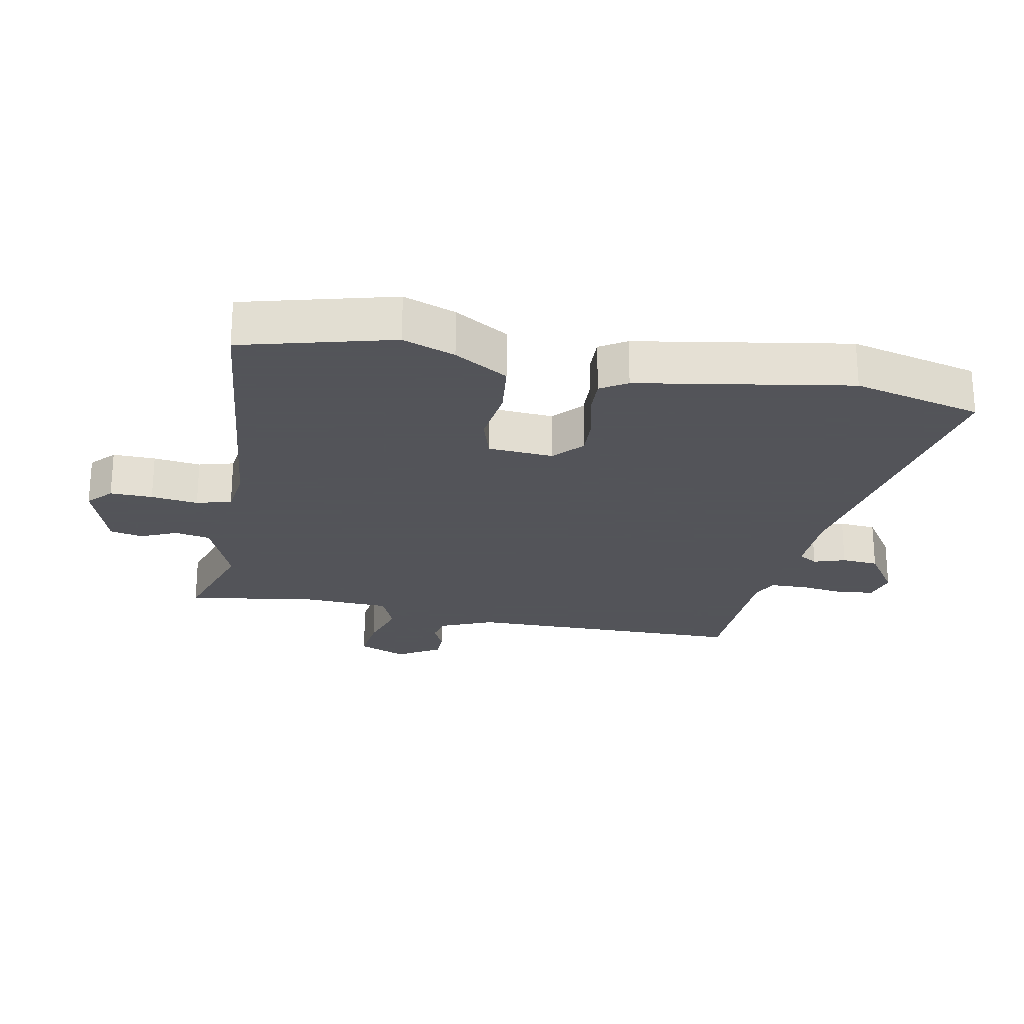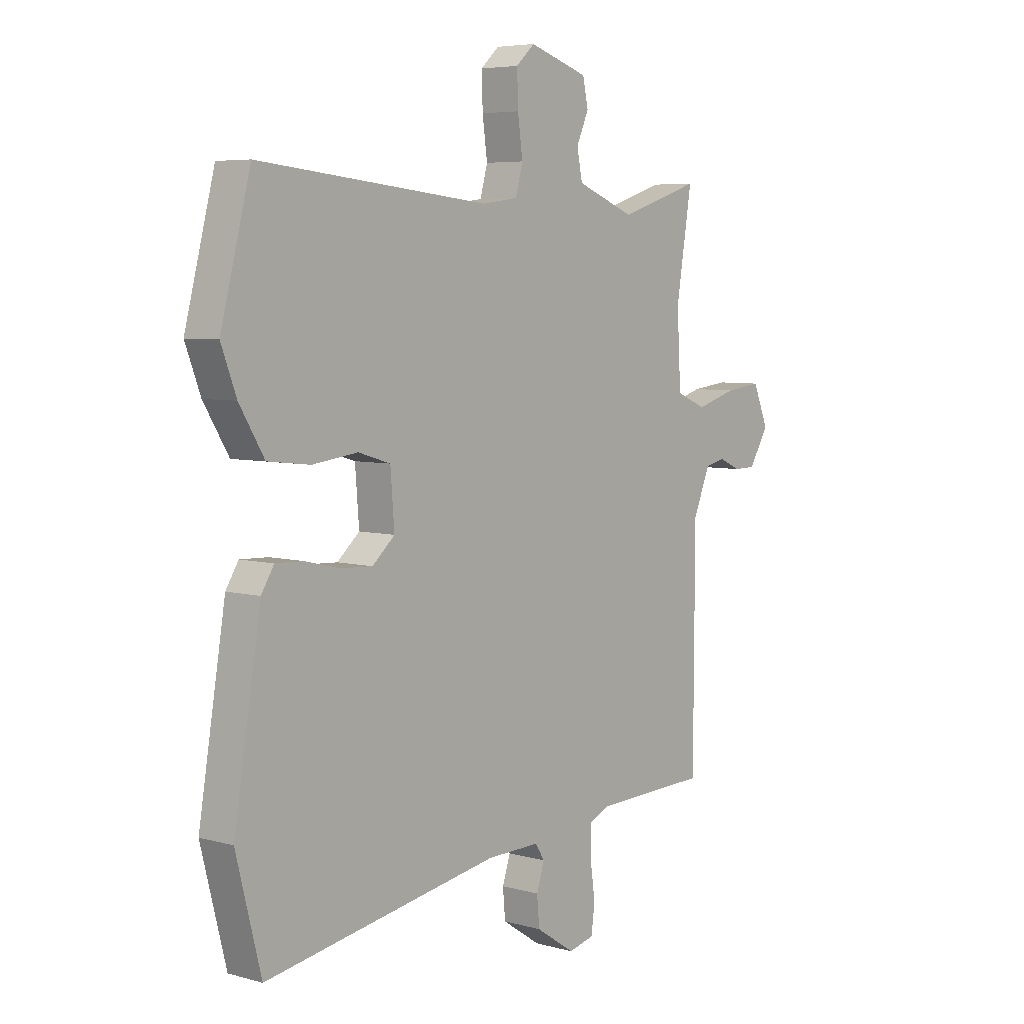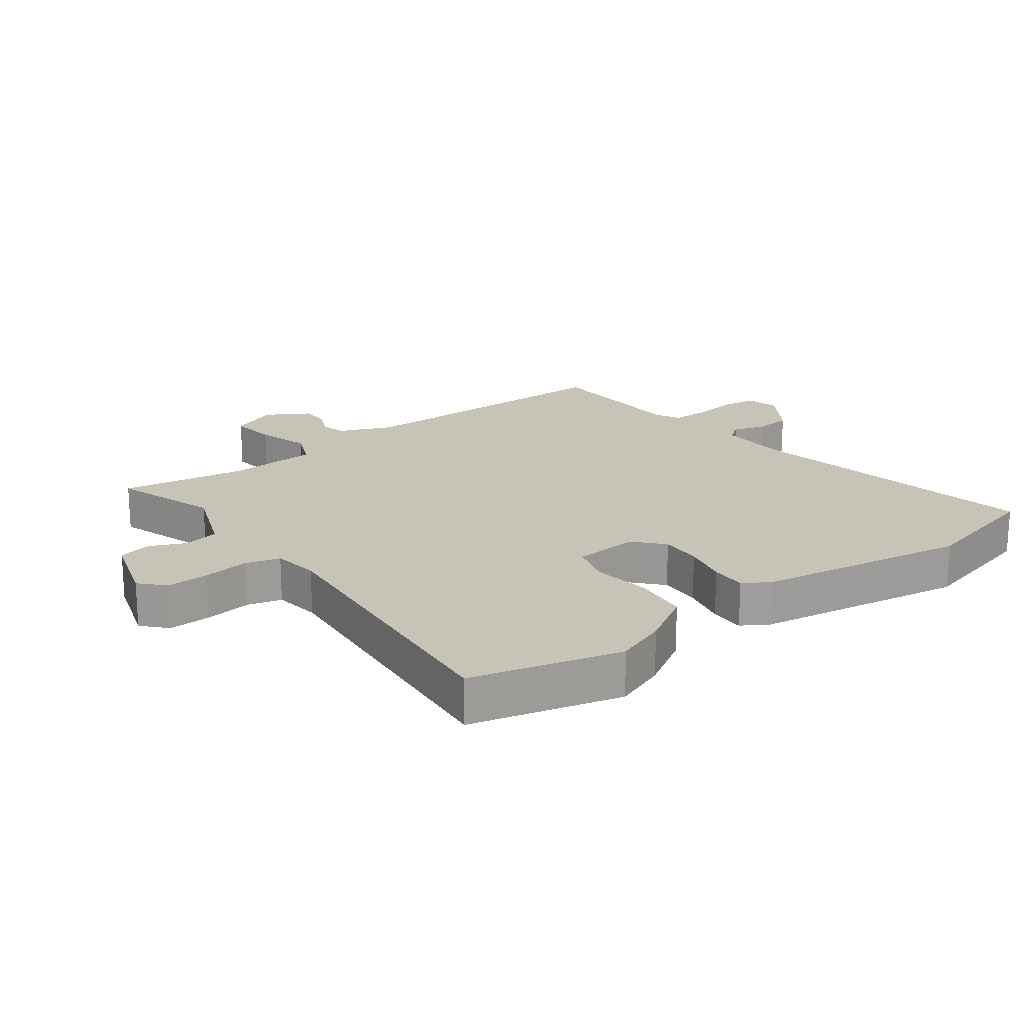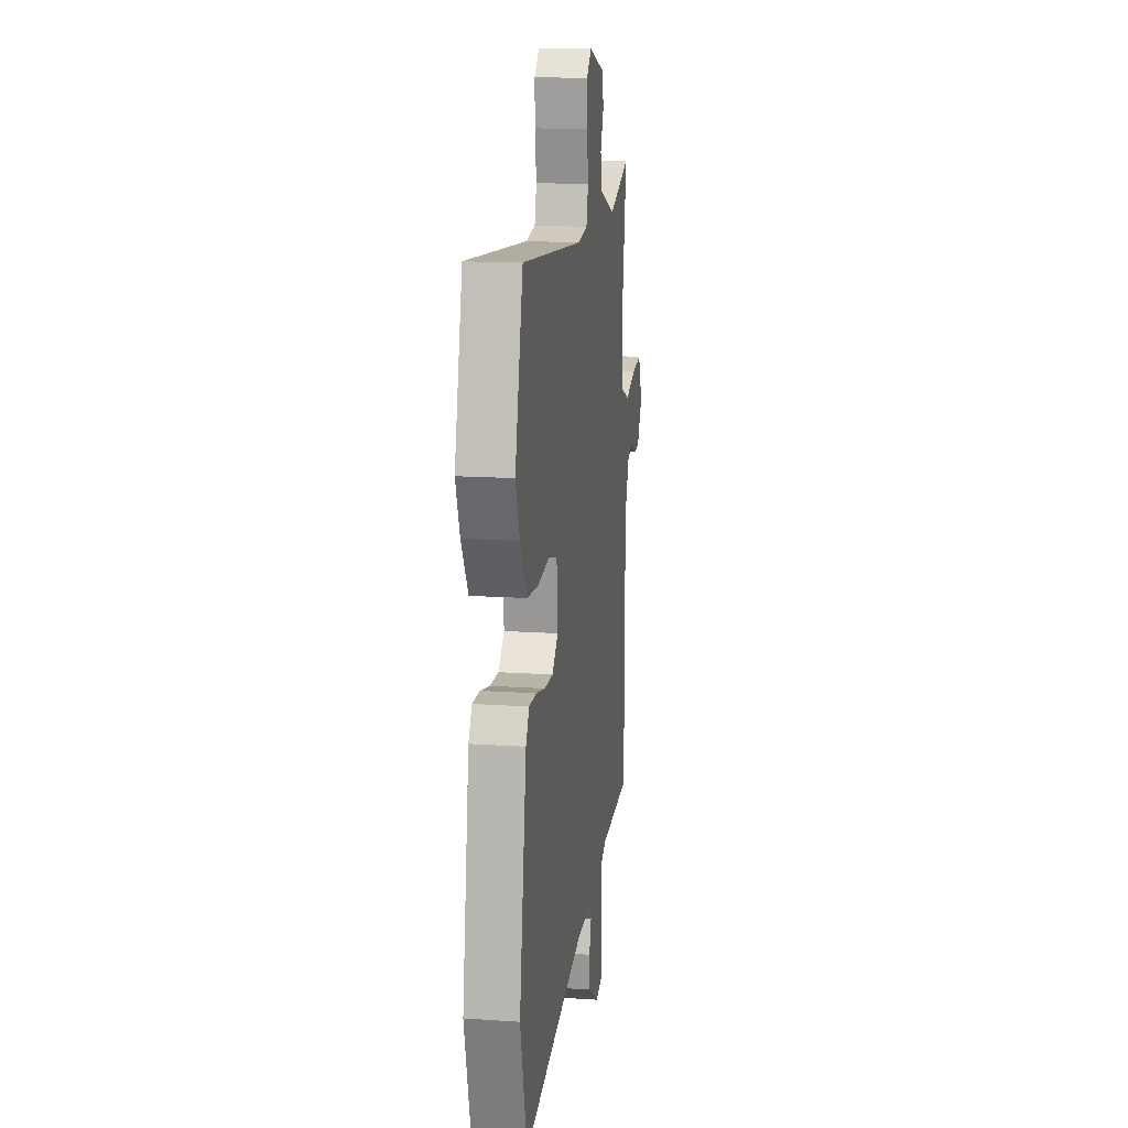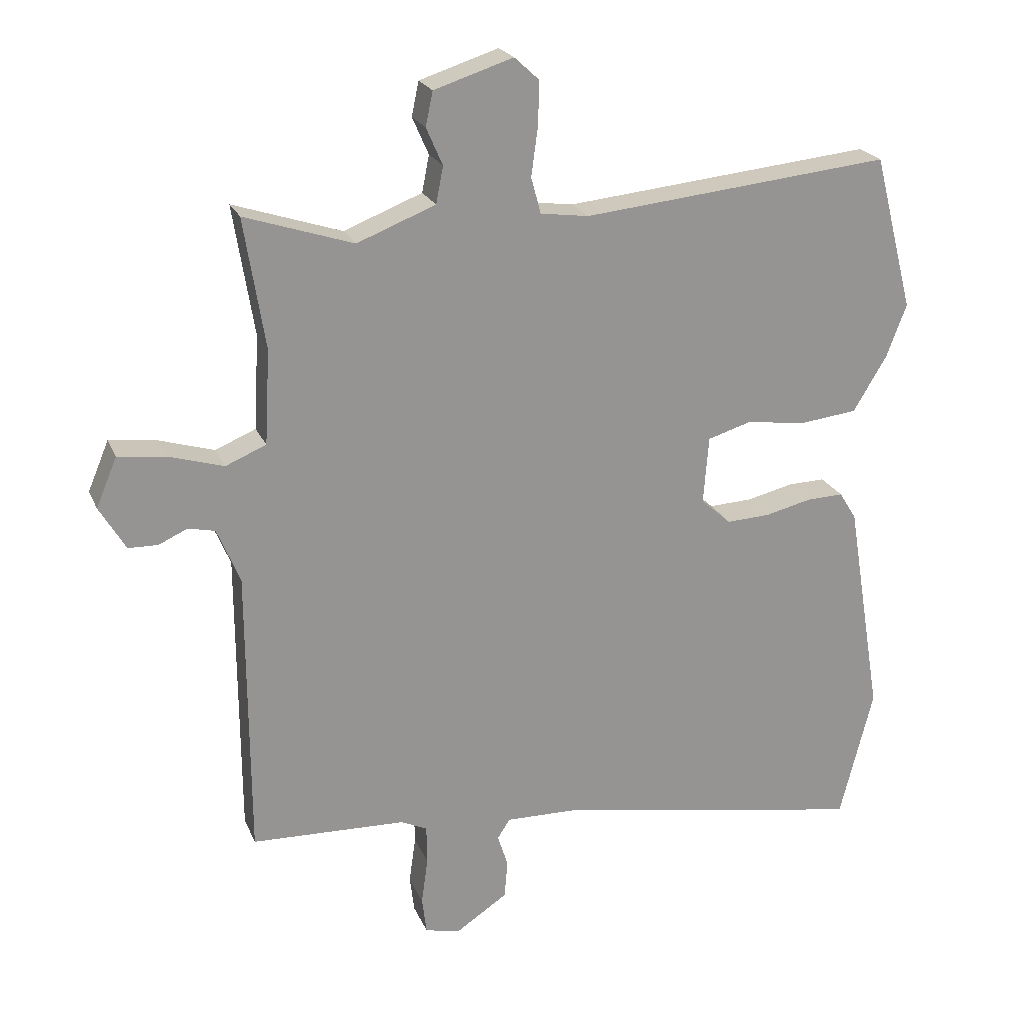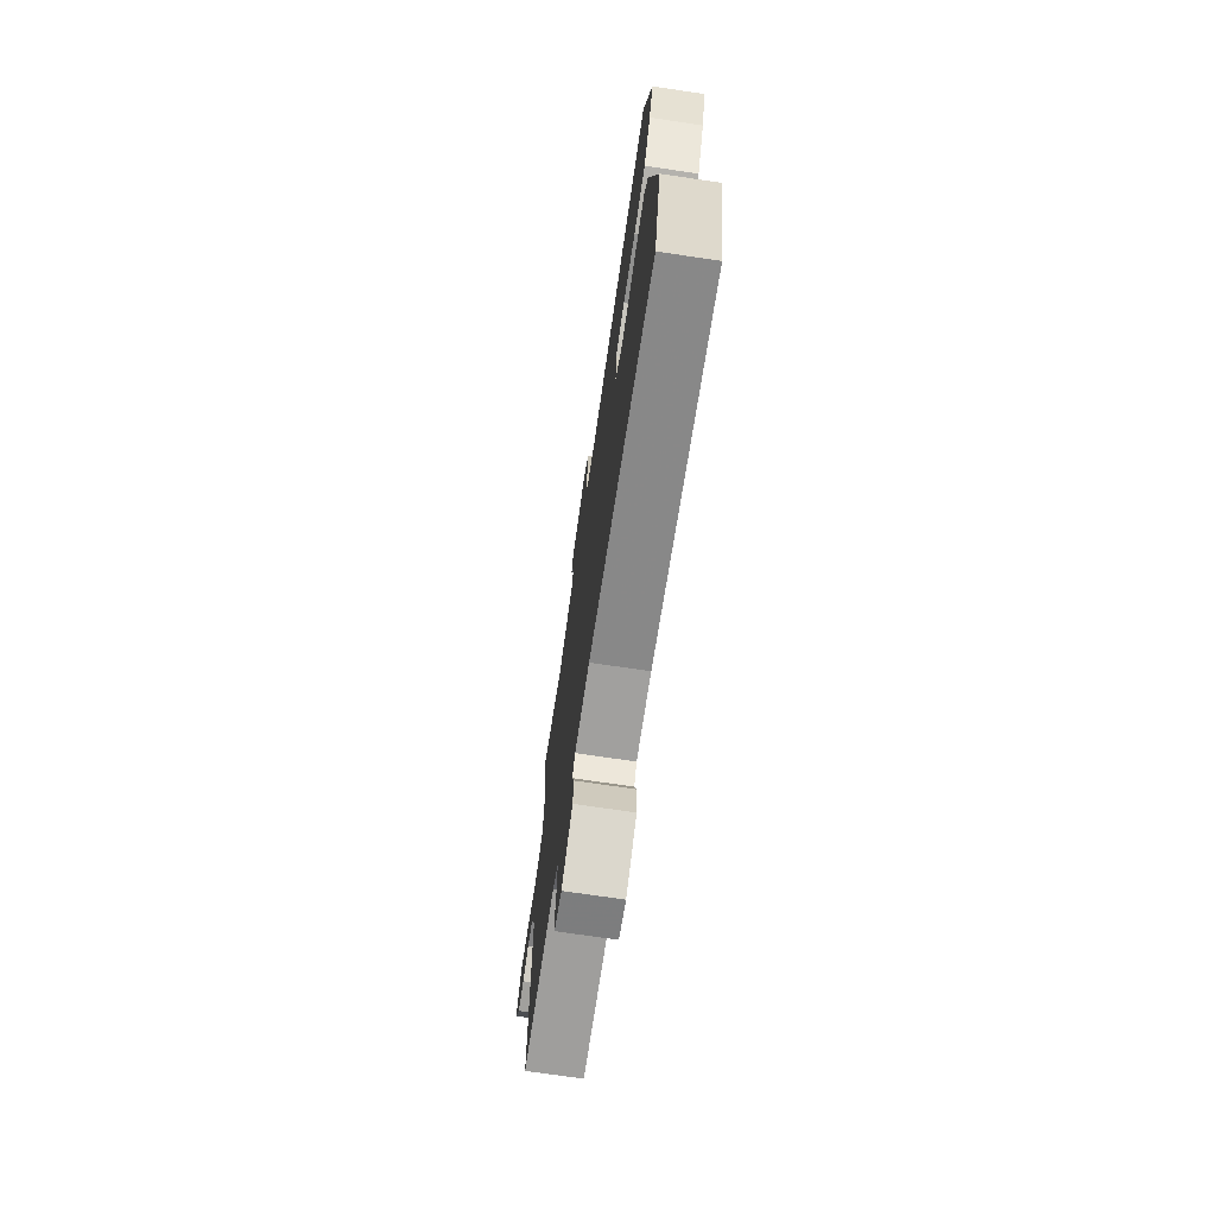
<metadata>
{"format":"obj","ext":"obj","renderer":"f3d","projection":"perspective","resolution":1024,"background":"white","views":[{"elev":-23.9,"azim":79.3,"up":"+Y"},{"elev":5.7,"azim":130.1,"up":"+Z"},{"elev":19.7,"azim":53.1,"up":"+Y"},{"elev":15.6,"azim":98.1,"up":"+Z"},{"elev":22.1,"azim":-18.6,"up":"+Z"},{"elev":-72.9,"azim":81.6,"up":"+Z"}]}
</metadata>
<code>
v -0.524 0.07 -0.45
v -0.526 0.07 -0.007
v -0.561 0.07 0.077
v -0.602 0.07 0.086
v -0.646 0.07 0.066
v -0.691 0.07 0.067
v -0.731 0.07 0.134
v -0.699 0.07 0.21
v -0.625 0.07 0.201
v -0.542 0.07 0.176
v -0.48 0.07 0.202
v -0.472 0.07 0.346
v -0.504 0.07 0.545
v -0.338 0.07 0.491
v -0.218 0.07 0.538
v -0.207 0.07 0.594
v -0.232 0.07 0.651
v -0.221 0.07 0.703
v -0.1 0.07 0.742
v -0.062 0.07 0.707
v -0.064 0.07 0.64
v -0.074 0.07 0.566
v -0.059 0.07 0.511
v 0.015 0.07 0.501
v 0.487 0.07 0.549
v 0.548 0.07 0.312
v 0.517 0.07 0.23
v 0.466 0.07 0.146
v 0.379 0.07 0.136
v 0.286 0.07 0.148
v 0.22 0.07 0.128
v 0.212 0.07 0.025
v 0.258 0.07 -0.016
v 0.324 0.07 -0.013
v 0.395 0.07 0.004
v 0.452 0.07 0.006
v 0.478 0.07 -0.036
v 0.533 0.07 -0.37
v 0.482 0.07 -0.572
v 0.001 0.07 -0.488
v -0.108 0.07 -0.486
v -0.127 0.07 -0.516
v -0.111 0.07 -0.566
v -0.116 0.07 -0.624
v -0.196 0.07 -0.677
v -0.249 0.07 -0.664
v -0.256 0.07 -0.608
v -0.246 0.07 -0.536
v -0.247 0.07 -0.477
v -0.287 0.07 -0.458
v -0.524 0 -0.45
v -0.526 0 -0.007
v -0.561 0 0.077
v -0.602 0 0.086
v -0.646 0 0.066
v -0.691 0 0.067
v -0.731 0 0.134
v -0.699 0 0.21
v -0.625 0 0.201
v -0.542 0 0.176
v -0.48 0 0.202
v -0.472 0 0.346
v -0.504 0 0.545
v -0.338 0 0.491
v -0.218 0 0.538
v -0.207 0 0.594
v -0.232 0 0.651
v -0.221 0 0.703
v -0.1 0 0.742
v -0.062 0 0.707
v -0.064 0 0.64
v -0.074 0 0.566
v -0.059 0 0.511
v 0.015 0 0.501
v 0.487 0 0.549
v 0.548 0 0.312
v 0.517 0 0.23
v 0.466 0 0.146
v 0.379 0 0.136
v 0.286 0 0.148
v 0.22 0 0.128
v 0.212 0 0.025
v 0.258 0 -0.016
v 0.324 0 -0.013
v 0.395 0 0.004
v 0.452 0 0.006
v 0.478 0 -0.036
v 0.533 0 -0.37
v 0.482 0 -0.572
v 0.001 0 -0.488
v -0.108 0 -0.486
v -0.127 0 -0.516
v -0.111 0 -0.566
v -0.116 0 -0.624
v -0.196 0 -0.677
v -0.249 0 -0.664
v -0.256 0 -0.608
v -0.246 0 -0.536
v -0.247 0 -0.477
v -0.287 0 -0.458
f 45 46 47 48
f 45 48 49
f 42 43 44 45
f 42 45 49
f 41 42 49 50
f 37 38 39 40
f 37 40 41 50
f 34 35 36 37
f 33 34 37 50
f 27 28 29 30
f 27 30 31
f 24 25 26 27
f 23 24 27 31
f 19 20 21 22
f 17 18 19 22
f 16 17 22 23
f 15 16 23 31
f 12 13 14
f 11 12 14 15
f 7 8 9 10
f 5 6 7 10
f 4 5 10 11
f 3 4 11
f 2 3 11 15
f 32 33 50 1
f 15 31 32
f 1 2 15 32
f 98 97 96 95
f 99 98 95
f 95 94 93 92
f 99 95 92
f 100 99 92 91
f 90 89 88 87
f 100 91 90 87
f 87 86 85 84
f 100 87 84 83
f 80 79 78 77
f 81 80 77
f 77 76 75 74
f 81 77 74 73
f 72 71 70 69
f 72 69 68 67
f 73 72 67 66
f 81 73 66 65
f 64 63 62
f 65 64 62 61
f 60 59 58 57
f 60 57 56 55
f 61 60 55 54
f 61 54 53
f 65 61 53 52
f 51 100 83 82
f 82 81 65
f 82 65 52 51
f 1 51 52 2
f 2 52 53 3
f 3 53 54 4
f 4 54 55 5
f 5 55 56 6
f 6 56 57 7
f 7 57 58 8
f 8 58 59 9
f 9 59 60 10
f 10 60 61 11
f 11 61 62 12
f 12 62 63 13
f 13 63 64 14
f 14 64 65 15
f 15 65 66 16
f 16 66 67 17
f 17 67 68 18
f 18 68 69 19
f 19 69 70 20
f 20 70 71 21
f 21 71 72 22
f 22 72 73 23
f 23 73 74 24
f 24 74 75 25
f 25 75 76 26
f 26 76 77 27
f 27 77 78 28
f 28 78 79 29
f 29 79 80 30
f 30 80 81 31
f 31 81 82 32
f 32 82 83 33
f 33 83 84 34
f 34 84 85 35
f 35 85 86 36
f 36 86 87 37
f 37 87 88 38
f 38 88 89 39
f 39 89 90 40
f 40 90 91 41
f 41 91 92 42
f 42 92 93 43
f 43 93 94 44
f 44 94 95 45
f 45 95 96 46
f 46 96 97 47
f 47 97 98 48
f 48 98 99 49
f 49 99 100 50
f 50 100 51 1

</code>
